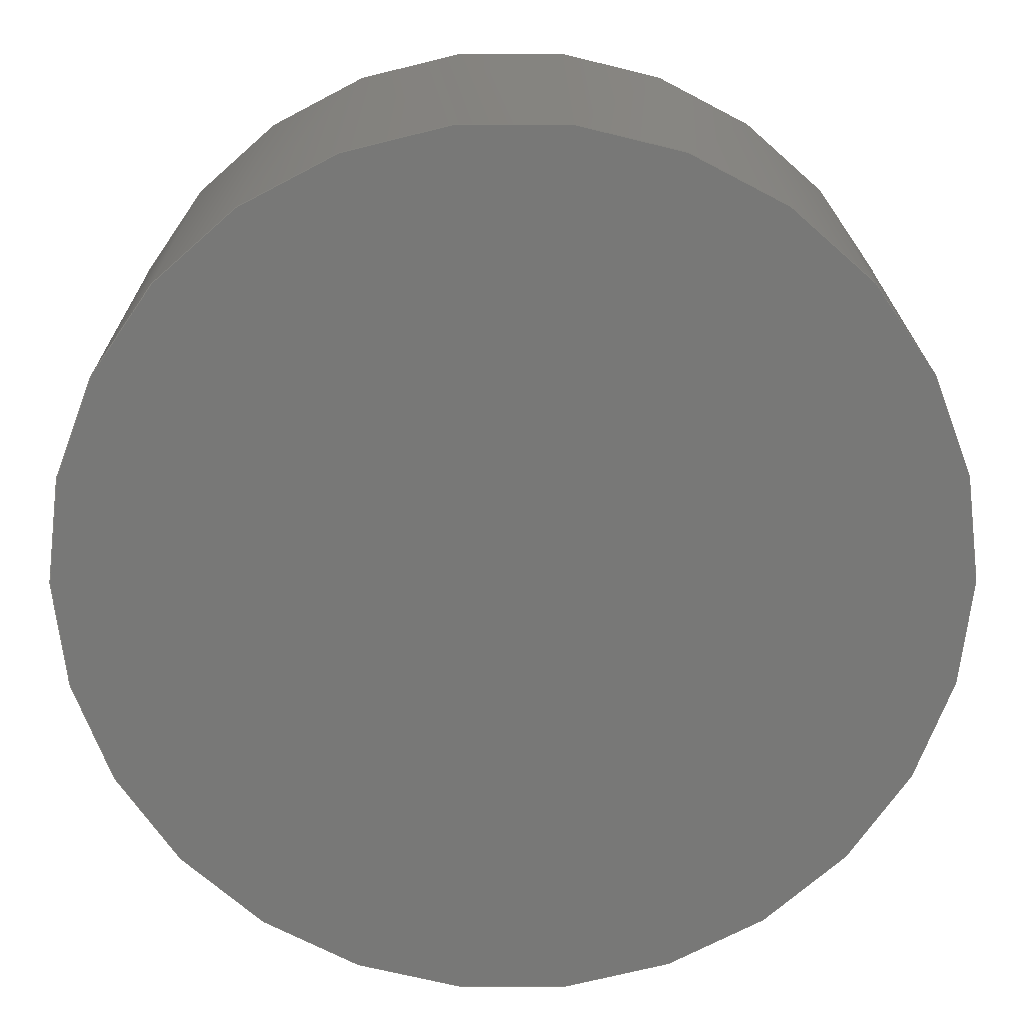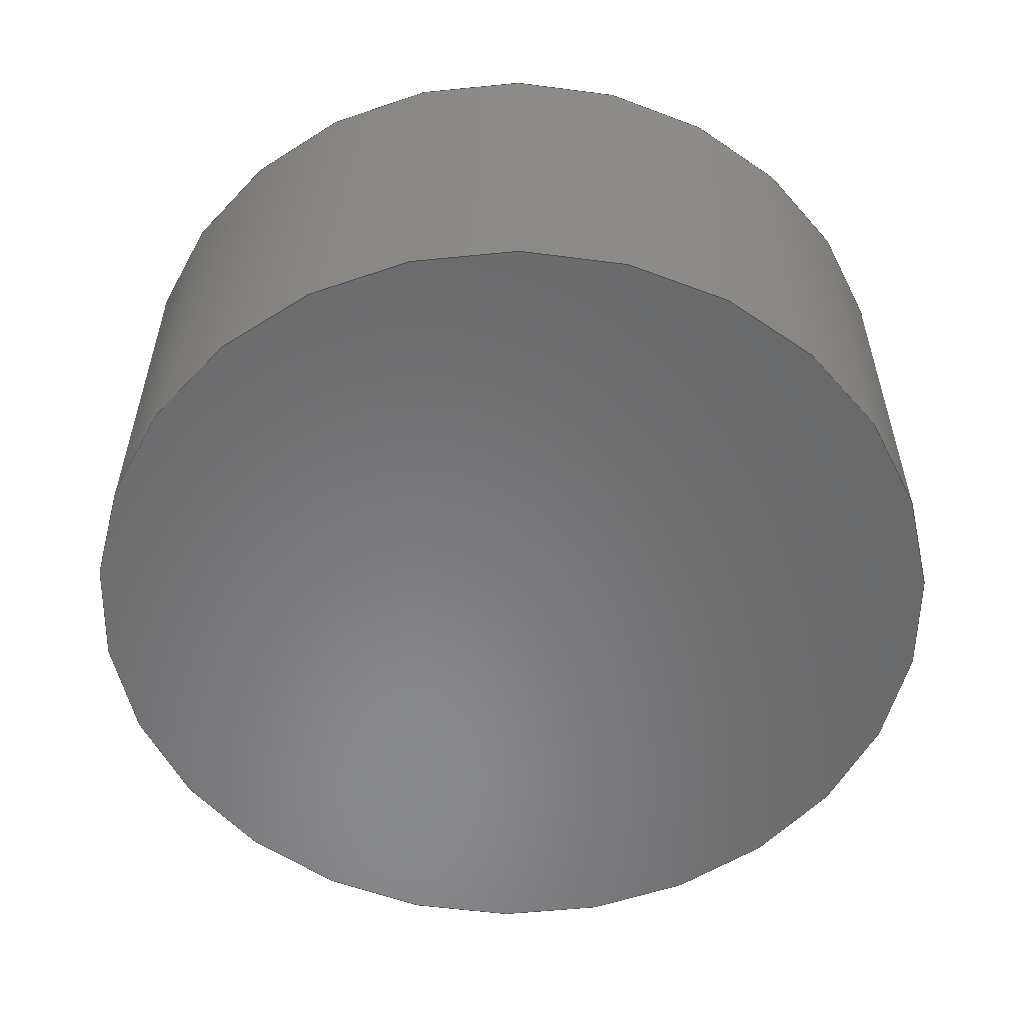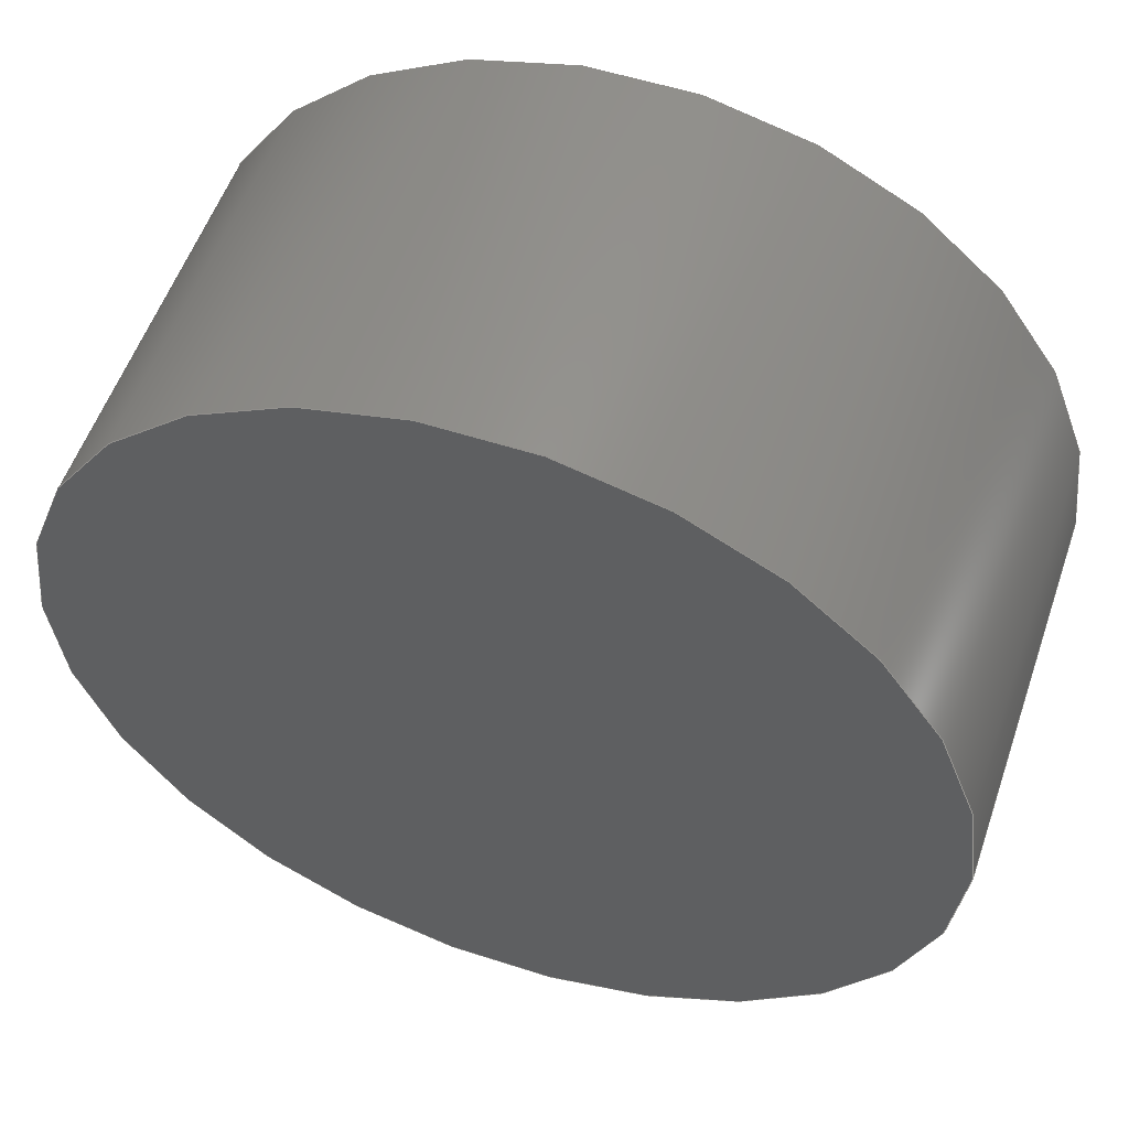
<metadata>
{"format":"step","ext":"step","renderer":"f3d","projection":"perspective","resolution":1024,"background":"white","views":[{"elev":19.4,"azim":-0.4,"up":"+Z"},{"elev":-55.7,"azim":-174.0,"up":"+Y"},{"elev":54.9,"azim":18.9,"up":"+Z"}]}
</metadata>
<code>
ISO-10303-21;
DATA;
#1=PROPERTY_DEFINITION_REPRESENTATION(#5,#3);
#2=PROPERTY_DEFINITION_REPRESENTATION(#6,#4);
#3=REPRESENTATION('',(#7),#356);
#4=REPRESENTATION('',(#8),#356);
#5=PROPERTY_DEFINITION('pmi validation property','',#361);
#6=PROPERTY_DEFINITION('pmi validation property','',#361);
#7=VALUE_REPRESENTATION_ITEM('number of annotations',COUNT_MEASURE(0));
#8=VALUE_REPRESENTATION_ITEM('number of views',COUNT_MEASURE(0));
#9=SHAPE_REPRESENTATION_RELATIONSHIP('','',#212,#10);
#10=ADVANCED_BREP_SHAPE_REPRESENTATION('',(#210),#356);
#11=CYLINDRICAL_SURFACE('',#231,0.001);
#12=CYLINDRICAL_SURFACE('',#232,0.001);
#13=CYLINDRICAL_SURFACE('',#233,0.001);
#14=CYLINDRICAL_SURFACE('',#234,0.001);
#15=CYLINDRICAL_SURFACE('',#235,0.003563);
#16=CIRCLE('',#215,0.001);
#17=CIRCLE('',#216,0.001);
#18=CIRCLE('',#217,0.001);
#19=CIRCLE('',#218,0.001);
#20=CIRCLE('',#219,0.003563);
#21=CIRCLE('',#221,0.003563);
#22=CIRCLE('',#223,0.001);
#23=CIRCLE('',#224,0.001);
#24=CIRCLE('',#225,0.001);
#25=CIRCLE('',#226,0.001);
#26=ORIENTED_EDGE('',*,*,#78,.T.);
#27=ORIENTED_EDGE('',*,*,#79,.F.);
#28=ORIENTED_EDGE('',*,*,#80,.T.);
#29=ORIENTED_EDGE('',*,*,#81,.F.);
#30=ORIENTED_EDGE('',*,*,#82,.T.);
#31=ORIENTED_EDGE('',*,*,#83,.F.);
#32=ORIENTED_EDGE('',*,*,#84,.T.);
#33=ORIENTED_EDGE('',*,*,#85,.F.);
#34=ORIENTED_EDGE('',*,*,#86,.F.);
#35=ORIENTED_EDGE('',*,*,#87,.T.);
#36=ORIENTED_EDGE('',*,*,#88,.T.);
#37=ORIENTED_EDGE('',*,*,#89,.F.);
#38=ORIENTED_EDGE('',*,*,#90,.T.);
#39=ORIENTED_EDGE('',*,*,#91,.F.);
#40=ORIENTED_EDGE('',*,*,#92,.T.);
#41=ORIENTED_EDGE('',*,*,#93,.F.);
#42=ORIENTED_EDGE('',*,*,#94,.T.);
#43=ORIENTED_EDGE('',*,*,#95,.F.);
#44=ORIENTED_EDGE('',*,*,#96,.F.);
#45=ORIENTED_EDGE('',*,*,#91,.T.);
#46=ORIENTED_EDGE('',*,*,#97,.F.);
#47=ORIENTED_EDGE('',*,*,#82,.F.);
#48=ORIENTED_EDGE('',*,*,#98,.F.);
#49=ORIENTED_EDGE('',*,*,#93,.T.);
#50=ORIENTED_EDGE('',*,*,#99,.F.);
#51=ORIENTED_EDGE('',*,*,#80,.F.);
#52=ORIENTED_EDGE('',*,*,#100,.F.);
#53=ORIENTED_EDGE('',*,*,#95,.T.);
#54=ORIENTED_EDGE('',*,*,#101,.F.);
#55=ORIENTED_EDGE('',*,*,#78,.F.);
#56=ORIENTED_EDGE('',*,*,#102,.F.);
#57=ORIENTED_EDGE('',*,*,#84,.F.);
#58=ORIENTED_EDGE('',*,*,#103,.F.);
#59=ORIENTED_EDGE('',*,*,#89,.T.);
#60=ORIENTED_EDGE('',*,*,#85,.T.);
#61=ORIENTED_EDGE('',*,*,#102,.T.);
#62=ORIENTED_EDGE('',*,*,#88,.F.);
#63=ORIENTED_EDGE('',*,*,#100,.T.);
#64=ORIENTED_EDGE('',*,*,#79,.T.);
#65=ORIENTED_EDGE('',*,*,#101,.T.);
#66=ORIENTED_EDGE('',*,*,#94,.F.);
#67=ORIENTED_EDGE('',*,*,#98,.T.);
#68=ORIENTED_EDGE('',*,*,#81,.T.);
#69=ORIENTED_EDGE('',*,*,#99,.T.);
#70=ORIENTED_EDGE('',*,*,#92,.F.);
#71=ORIENTED_EDGE('',*,*,#96,.T.);
#72=ORIENTED_EDGE('',*,*,#83,.T.);
#73=ORIENTED_EDGE('',*,*,#97,.T.);
#74=ORIENTED_EDGE('',*,*,#90,.F.);
#75=ORIENTED_EDGE('',*,*,#103,.T.);
#76=ORIENTED_EDGE('',*,*,#86,.T.);
#77=ORIENTED_EDGE('',*,*,#87,.F.);
#78=EDGE_CURVE('',#104,#105,#122,.T.);
#79=EDGE_CURVE('',#106,#105,#16,.T.);
#80=EDGE_CURVE('',#106,#107,#123,.T.);
#81=EDGE_CURVE('',#108,#107,#17,.T.);
#82=EDGE_CURVE('',#108,#109,#124,.T.);
#83=EDGE_CURVE('',#110,#109,#18,.T.);
#84=EDGE_CURVE('',#110,#111,#125,.T.);
#85=EDGE_CURVE('',#104,#111,#19,.T.);
#86=EDGE_CURVE('',#112,#112,#20,.T.);
#87=EDGE_CURVE('',#113,#113,#21,.T.);
#88=EDGE_CURVE('',#114,#115,#22,.T.);
#89=EDGE_CURVE('',#116,#115,#126,.T.);
#90=EDGE_CURVE('',#116,#117,#23,.T.);
#91=EDGE_CURVE('',#118,#117,#127,.T.);
#92=EDGE_CURVE('',#118,#119,#24,.T.);
#93=EDGE_CURVE('',#120,#119,#128,.T.);
#94=EDGE_CURVE('',#120,#121,#25,.T.);
#95=EDGE_CURVE('',#114,#121,#129,.T.);
#96=EDGE_CURVE('',#118,#108,#130,.T.);
#97=EDGE_CURVE('',#109,#117,#131,.T.);
#98=EDGE_CURVE('',#120,#106,#132,.T.);
#99=EDGE_CURVE('',#107,#119,#133,.T.);
#100=EDGE_CURVE('',#114,#104,#134,.T.);
#101=EDGE_CURVE('',#105,#121,#135,.T.);
#102=EDGE_CURVE('',#111,#115,#136,.T.);
#103=EDGE_CURVE('',#116,#110,#137,.T.);
#104=VERTEX_POINT('',#301);
#105=VERTEX_POINT('',#302);
#106=VERTEX_POINT('',#304);
#107=VERTEX_POINT('',#306);
#108=VERTEX_POINT('',#308);
#109=VERTEX_POINT('',#310);
#110=VERTEX_POINT('',#312);
#111=VERTEX_POINT('',#314);
#112=VERTEX_POINT('',#317);
#113=VERTEX_POINT('',#320);
#114=VERTEX_POINT('',#323);
#115=VERTEX_POINT('',#324);
#116=VERTEX_POINT('',#326);
#117=VERTEX_POINT('',#328);
#118=VERTEX_POINT('',#330);
#119=VERTEX_POINT('',#332);
#120=VERTEX_POINT('',#334);
#121=VERTEX_POINT('',#336);
#122=LINE('',#300,#138);
#123=LINE('',#305,#139);
#124=LINE('',#309,#140);
#125=LINE('',#313,#141);
#126=LINE('',#325,#142);
#127=LINE('',#329,#143);
#128=LINE('',#333,#144);
#129=LINE('',#337,#145);
#130=LINE('',#339,#146);
#131=LINE('',#340,#147);
#132=LINE('',#342,#148);
#133=LINE('',#343,#149);
#134=LINE('',#345,#150);
#135=LINE('',#346,#151);
#136=LINE('',#348,#152);
#137=LINE('',#349,#153);
#138=VECTOR('',#240,1);
#139=VECTOR('',#243,1);
#140=VECTOR('',#246,1);
#141=VECTOR('',#249,1);
#142=VECTOR('',#262,1);
#143=VECTOR('',#265,1);
#144=VECTOR('',#268,1);
#145=VECTOR('',#271,1);
#146=VECTOR('',#274,1);
#147=VECTOR('',#275,1);
#148=VECTOR('',#278,1);
#149=VECTOR('',#279,1);
#150=VECTOR('',#282,1);
#151=VECTOR('',#283,1);
#152=VECTOR('',#286,1);
#153=VECTOR('',#287,1);
#154=EDGE_LOOP('',(#26,#27,#28,#29,#30,#31,#32,#33));
#155=EDGE_LOOP('',(#34));
#156=EDGE_LOOP('',(#35));
#157=EDGE_LOOP('',(#36,#37,#38,#39,#40,#41,#42,#43));
#158=EDGE_LOOP('',(#44,#45,#46,#47));
#159=EDGE_LOOP('',(#48,#49,#50,#51));
#160=EDGE_LOOP('',(#52,#53,#54,#55));
#161=EDGE_LOOP('',(#56,#57,#58,#59));
#162=EDGE_LOOP('',(#60,#61,#62,#63));
#163=EDGE_LOOP('',(#64,#65,#66,#67));
#164=EDGE_LOOP('',(#68,#69,#70,#71));
#165=EDGE_LOOP('',(#72,#73,#74,#75));
#166=EDGE_LOOP('',(#76));
#167=EDGE_LOOP('',(#77));
#168=FACE_BOUND('',#154,.T.);
#169=FACE_BOUND('',#155,.T.);
#170=FACE_BOUND('',#156,.T.);
#171=FACE_BOUND('',#157,.T.);
#172=FACE_BOUND('',#158,.T.);
#173=FACE_BOUND('',#159,.T.);
#174=FACE_BOUND('',#160,.T.);
#175=FACE_BOUND('',#161,.T.);
#176=FACE_BOUND('',#162,.T.);
#177=FACE_BOUND('',#163,.T.);
#178=FACE_BOUND('',#164,.T.);
#179=FACE_BOUND('',#165,.T.);
#180=FACE_BOUND('',#166,.T.);
#181=FACE_BOUND('',#167,.T.);
#182=PLANE('',#214);
#183=PLANE('',#220);
#184=PLANE('',#222);
#185=PLANE('',#227);
#186=PLANE('',#228);
#187=PLANE('',#229);
#188=PLANE('',#230);
#189=ADVANCED_FACE('',(#168,#169),#182,.T.);
#190=ADVANCED_FACE('',(#170),#183,.F.);
#191=ADVANCED_FACE('',(#171),#184,.F.);
#192=ADVANCED_FACE('',(#172),#185,.F.);
#193=ADVANCED_FACE('',(#173),#186,.F.);
#194=ADVANCED_FACE('',(#174),#187,.F.);
#195=ADVANCED_FACE('',(#175),#188,.F.);
#196=ADVANCED_FACE('',(#176),#11,.F.);
#197=ADVANCED_FACE('',(#177),#12,.F.);
#198=ADVANCED_FACE('',(#178),#13,.F.);
#199=ADVANCED_FACE('',(#179),#14,.F.);
#200=ADVANCED_FACE('',(#180,#181),#15,.T.);
#201=CLOSED_SHELL('',(#189,#190,#191,#192,#193,#194,#195,#196,#197,#198,
#199,#200));
#202=STYLED_ITEM('',(#203),#210);
#203=PRESENTATION_STYLE_ASSIGNMENT((#204));
#204=SURFACE_STYLE_USAGE(.BOTH.,#205);
#205=SURFACE_SIDE_STYLE('',(#206));
#206=SURFACE_STYLE_FILL_AREA(#207);
#207=FILL_AREA_STYLE('',(#208));
#208=FILL_AREA_STYLE_COLOUR('',#209);
#209=COLOUR_RGB('',0.749,0.749,0.749);
#210=MANIFOLD_SOLID_BREP('1.7 Coupling Shaft Cap Metal',#201);
#211=SHAPE_DEFINITION_REPRESENTATION(#361,#212);
#212=SHAPE_REPRESENTATION('1.7 Coupling Shaft Cap Metal',(#213),#356);
#213=AXIS2_PLACEMENT_3D('',#298,#236,#237);
#214=AXIS2_PLACEMENT_3D('',#299,#238,#239);
#215=AXIS2_PLACEMENT_3D('',#303,#241,#242);
#216=AXIS2_PLACEMENT_3D('',#307,#244,#245);
#217=AXIS2_PLACEMENT_3D('',#311,#247,#248);
#218=AXIS2_PLACEMENT_3D('',#315,#250,#251);
#219=AXIS2_PLACEMENT_3D('',#316,#252,#253);
#220=AXIS2_PLACEMENT_3D('',#318,#254,#255);
#221=AXIS2_PLACEMENT_3D('',#319,#256,#257);
#222=AXIS2_PLACEMENT_3D('',#321,#258,#259);
#223=AXIS2_PLACEMENT_3D('',#322,#260,#261);
#224=AXIS2_PLACEMENT_3D('',#327,#263,#264);
#225=AXIS2_PLACEMENT_3D('',#331,#266,#267);
#226=AXIS2_PLACEMENT_3D('',#335,#269,#270);
#227=AXIS2_PLACEMENT_3D('',#338,#272,#273);
#228=AXIS2_PLACEMENT_3D('',#341,#276,#277);
#229=AXIS2_PLACEMENT_3D('',#344,#280,#281);
#230=AXIS2_PLACEMENT_3D('',#347,#284,#285);
#231=AXIS2_PLACEMENT_3D('',#350,#288,#289);
#232=AXIS2_PLACEMENT_3D('',#351,#290,#291);
#233=AXIS2_PLACEMENT_3D('',#352,#292,#293);
#234=AXIS2_PLACEMENT_3D('',#353,#294,#295);
#235=AXIS2_PLACEMENT_3D('',#354,#296,#297);
#236=DIRECTION('',(0,0,1));
#237=DIRECTION('',(1,0,0));
#238=DIRECTION('',(0,1,0));
#239=DIRECTION('',(1,0,0));
#240=DIRECTION('',(0,0,1));
#241=DIRECTION('',(0,1,0));
#242=DIRECTION('',(0.7071,0,0.7071));
#243=DIRECTION('',(-1,0,0));
#244=DIRECTION('',(0,1,0));
#245=DIRECTION('',(-0.7071,0,0.7071));
#246=DIRECTION('',(0,0,-1));
#247=DIRECTION('',(0,1,0));
#248=DIRECTION('',(-0.7071,0,-0.7071));
#249=DIRECTION('',(1,0,-2.776e-16));
#250=DIRECTION('',(0,1,0));
#251=DIRECTION('',(0.7071,0,-0.7071));
#252=DIRECTION('',(0,-1,0));
#253=DIRECTION('',(1,0,0));
#254=DIRECTION('',(0,1,0));
#255=DIRECTION('',(1,0,0));
#256=DIRECTION('',(0,-1,0));
#257=DIRECTION('',(1,0,0));
#258=DIRECTION('',(0,-1,0));
#259=DIRECTION('',(0,0,-1));
#260=DIRECTION('',(0,1,0));
#261=DIRECTION('',(0.7071,0,-0.7071));
#262=DIRECTION('',(1,0,-2.776e-16));
#263=DIRECTION('',(0,1,0));
#264=DIRECTION('',(-0.7071,0,-0.7071));
#265=DIRECTION('',(0,0,-1));
#266=DIRECTION('',(0,1,0));
#267=DIRECTION('',(-0.7071,0,0.7071));
#268=DIRECTION('',(-1,0,0));
#269=DIRECTION('',(0,1,0));
#270=DIRECTION('',(0.7071,0,0.7071));
#271=DIRECTION('',(0,0,1));
#272=DIRECTION('',(-1,0,0));
#273=DIRECTION('',(0,0,1));
#274=DIRECTION('',(0,1,0));
#275=DIRECTION('',(0,-1,0));
#276=DIRECTION('',(0,0,1));
#277=DIRECTION('',(1,0,0));
#278=DIRECTION('',(0,1,0));
#279=DIRECTION('',(0,-1,0));
#280=DIRECTION('',(1,0,0));
#281=DIRECTION('',(0,1,0));
#282=DIRECTION('',(0,1,0));
#283=DIRECTION('',(0,-1,0));
#284=DIRECTION('',(-2.776e-16,0,-1));
#285=DIRECTION('',(-1,0,2.776e-16));
#286=DIRECTION('',(0,-1,0));
#287=DIRECTION('',(0,1,0));
#288=DIRECTION('',(0,-1,0));
#289=DIRECTION('',(0.7071,0,-0.7071));
#290=DIRECTION('',(0,-1,0));
#291=DIRECTION('',(0.7071,0,0.7071));
#292=DIRECTION('',(0,-1,0));
#293=DIRECTION('',(-0.7071,0,0.7071));
#294=DIRECTION('',(0,-1,0));
#295=DIRECTION('',(-0.7071,0,-0.7071));
#296=DIRECTION('',(0,-1,0));
#297=DIRECTION('',(1,0,0));
#298=CARTESIAN_POINT('',(0,0,0));
#299=CARTESIAN_POINT('',(3.285e-19,0.0005,-7.304e-20));
#300=CARTESIAN_POINT('',(0.0015,0.0005,-0.00075));
#301=CARTESIAN_POINT('',(0.0015,0.0005,-0.0005));
#302=CARTESIAN_POINT('',(0.0015,0.0005,0.0005));
#303=CARTESIAN_POINT('',(0.0005,0.0005,0.0005));
#304=CARTESIAN_POINT('',(0.0005,0.0005,0.0015));
#305=CARTESIAN_POINT('',(0.00075,0.0005,0.0015));
#306=CARTESIAN_POINT('',(-0.0005,0.0005,0.0015));
#307=CARTESIAN_POINT('',(-0.0005,0.0005,0.0005));
#308=CARTESIAN_POINT('',(-0.0015,0.0005,0.0005));
#309=CARTESIAN_POINT('',(-0.0015,0.0005,0.00075));
#310=CARTESIAN_POINT('',(-0.0015,0.0005,-0.0005));
#311=CARTESIAN_POINT('',(-0.0005,0.0005,-0.0005));
#312=CARTESIAN_POINT('',(-0.0005,0.0005,-0.0015));
#313=CARTESIAN_POINT('',(-0.00075,0.0005,-0.0015));
#314=CARTESIAN_POINT('',(0.0005,0.0005,-0.0015));
#315=CARTESIAN_POINT('',(0.0005,0.0005,-0.0005));
#316=CARTESIAN_POINT('',(0,0.0005,0));
#317=CARTESIAN_POINT('',(0.003563,0.0005,0));
#318=CARTESIAN_POINT('',(3.285e-19,-0.00275,-7.304e-20));
#319=CARTESIAN_POINT('',(0,-0.00275,0));
#320=CARTESIAN_POINT('',(0.003563,-0.00275,0));
#321=CARTESIAN_POINT('',(4.163e-19,-0.00145,0));
#322=CARTESIAN_POINT('',(0.0005,-0.00145,-0.0005));
#323=CARTESIAN_POINT('',(0.0015,-0.00145,-0.0005));
#324=CARTESIAN_POINT('',(0.0005,-0.00145,-0.0015));
#325=CARTESIAN_POINT('',(0.0015,-0.00145,-0.0015));
#326=CARTESIAN_POINT('',(-0.0005,-0.00145,-0.0015));
#327=CARTESIAN_POINT('',(-0.0005,-0.00145,-0.0005));
#328=CARTESIAN_POINT('',(-0.0015,-0.00145,-0.0005));
#329=CARTESIAN_POINT('',(-0.0015,-0.00145,-0.0015));
#330=CARTESIAN_POINT('',(-0.0015,-0.00145,0.0005));
#331=CARTESIAN_POINT('',(-0.0005,-0.00145,0.0005));
#332=CARTESIAN_POINT('',(-0.0005,-0.00145,0.0015));
#333=CARTESIAN_POINT('',(-0.0015,-0.00145,0.0015));
#334=CARTESIAN_POINT('',(0.0005,-0.00145,0.0015));
#335=CARTESIAN_POINT('',(0.0005,-0.00145,0.0005));
#336=CARTESIAN_POINT('',(0.0015,-0.00145,0.0005));
#337=CARTESIAN_POINT('',(0.0015,-0.00145,0.0015));
#338=CARTESIAN_POINT('',(-0.0015,0.0005,0.0015));
#339=CARTESIAN_POINT('',(-0.0015,0.0005,0.0005));
#340=CARTESIAN_POINT('',(-0.0015,0.0005,-0.0005));
#341=CARTESIAN_POINT('',(0.0015,0.0005,0.0015));
#342=CARTESIAN_POINT('',(0.0005,0.0005,0.0015));
#343=CARTESIAN_POINT('',(-0.0005,0.0005,0.0015));
#344=CARTESIAN_POINT('',(0.0015,0.0005,-0.0015));
#345=CARTESIAN_POINT('',(0.0015,0.0005,-0.0005));
#346=CARTESIAN_POINT('',(0.0015,0.0005,0.0005));
#347=CARTESIAN_POINT('',(-0.0015,0.0005,-0.0015));
#348=CARTESIAN_POINT('',(0.0005,0.0005,-0.0015));
#349=CARTESIAN_POINT('',(-0.0005,0.0005,-0.0015));
#350=CARTESIAN_POINT('',(0.0005,0.0005,-0.0005));
#351=CARTESIAN_POINT('',(0.0005,0.0005,0.0005));
#352=CARTESIAN_POINT('',(-0.0005,0.0005,0.0005));
#353=CARTESIAN_POINT('',(-0.0005,0.0005,-0.0005));
#354=CARTESIAN_POINT('',(0,0.0005,0));
#355=MECHANICAL_DESIGN_GEOMETRIC_PRESENTATION_REPRESENTATION('',(#202),
#356);
#356=(
GEOMETRIC_REPRESENTATION_CONTEXT(3)
GLOBAL_UNCERTAINTY_ASSIGNED_CONTEXT((#357))
GLOBAL_UNIT_ASSIGNED_CONTEXT((#360,#359,#358))
REPRESENTATION_CONTEXT('1.7 Coupling Shaft Cap Metal',
'TOP_LEVEL_ASSEMBLY_PART')
);
#357=UNCERTAINTY_MEASURE_WITH_UNIT(LENGTH_MEASURE(5e-06),#360,
'DISTANCE_ACCURACY_VALUE','Maximum Tolerance applied to model');
#358=(
NAMED_UNIT(*)
SI_UNIT($,.STERADIAN.)
SOLID_ANGLE_UNIT()
);
#359=(
NAMED_UNIT(*)
PLANE_ANGLE_UNIT()
SI_UNIT($,.RADIAN.)
);
#360=(
LENGTH_UNIT()
NAMED_UNIT(*)
SI_UNIT($,.METRE.)
);
#361=PRODUCT_DEFINITION_SHAPE('','',#362);
#362=PRODUCT_DEFINITION('','',#364,#363);
#363=PRODUCT_DEFINITION_CONTEXT('',#370,'design');
#364=PRODUCT_DEFINITION_FORMATION_WITH_SPECIFIED_SOURCE('','',#366,
 .NOT_KNOWN.);
#365=PRODUCT_RELATED_PRODUCT_CATEGORY('','',(#366));
#366=PRODUCT('1.7 Coupling Shaft Cap Metal',
'1.7 Coupling Shaft Cap Metal','1.7 Coupling Shaft Cap Metal',(#368));
#367=PRODUCT_CATEGORY('','');
#368=PRODUCT_CONTEXT('',#370,'mechanical');
#369=APPLICATION_PROTOCOL_DEFINITION('international standard',
'automotive_design',2010,#370);
#370=APPLICATION_CONTEXT(
'core data for automotive mechanical design processes');
ENDSEC;
END-ISO-10303-21;

</code>
